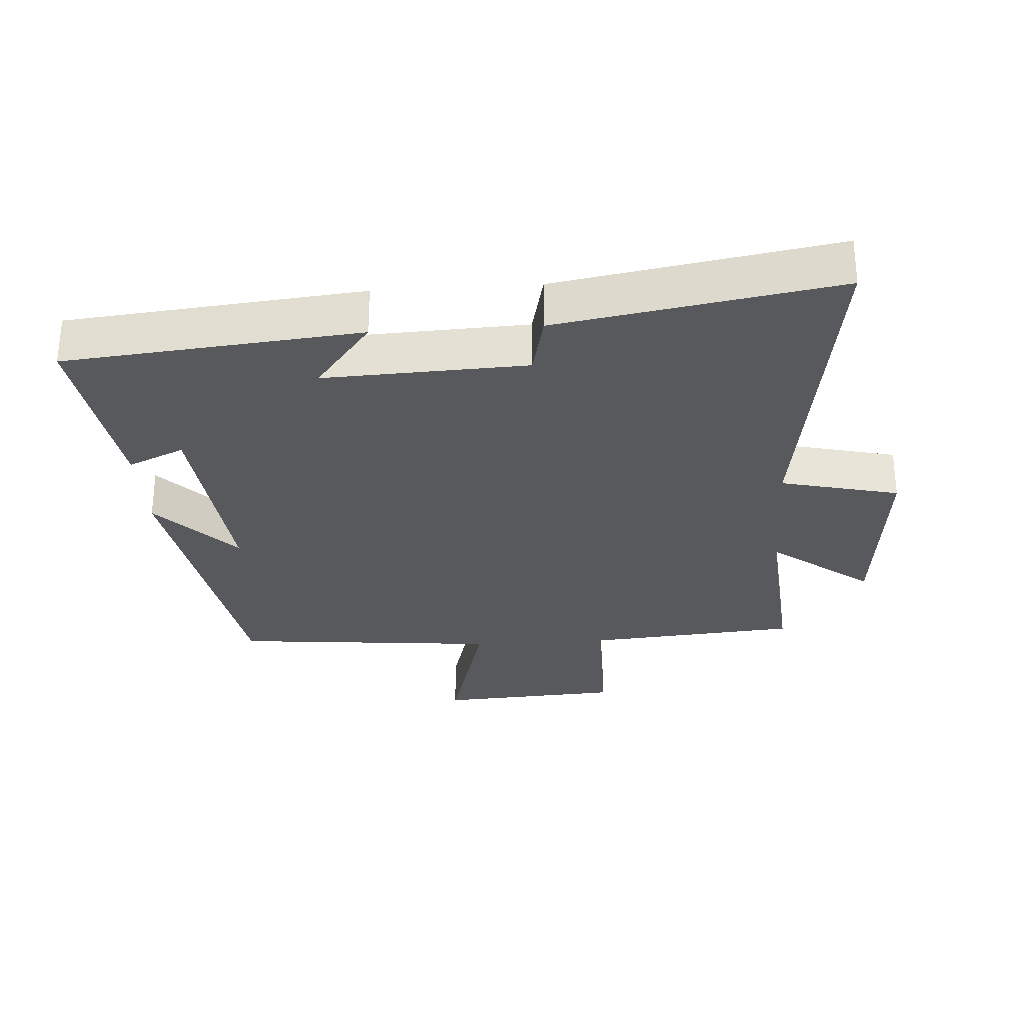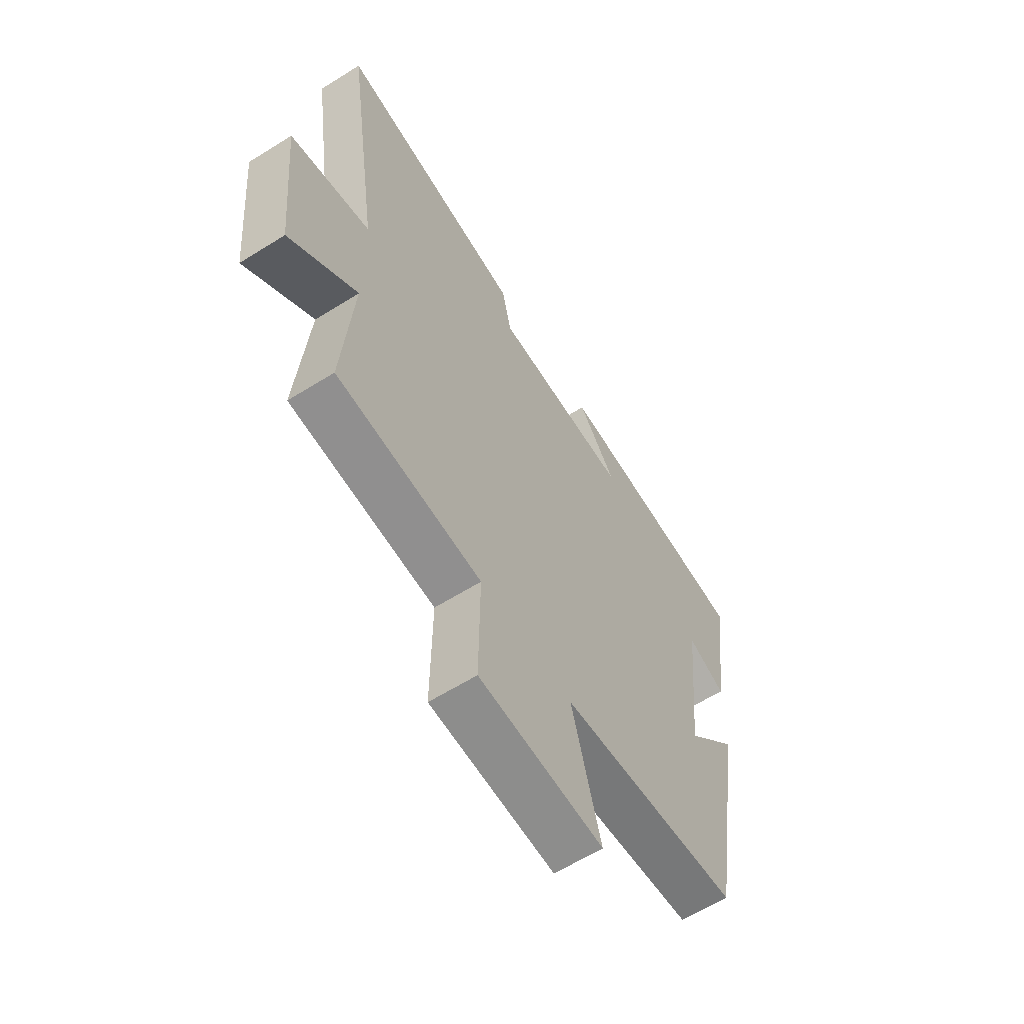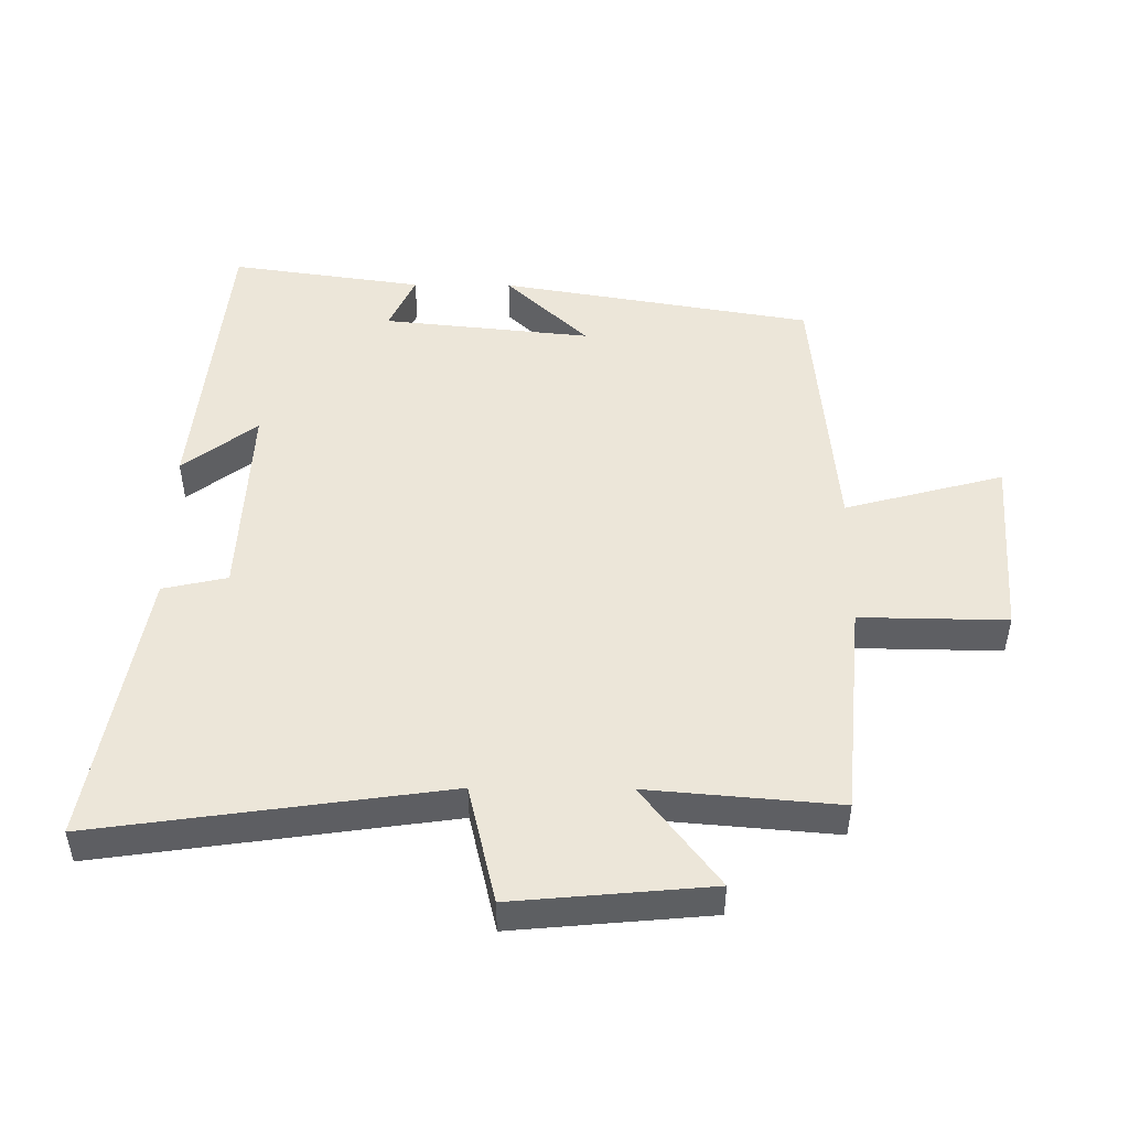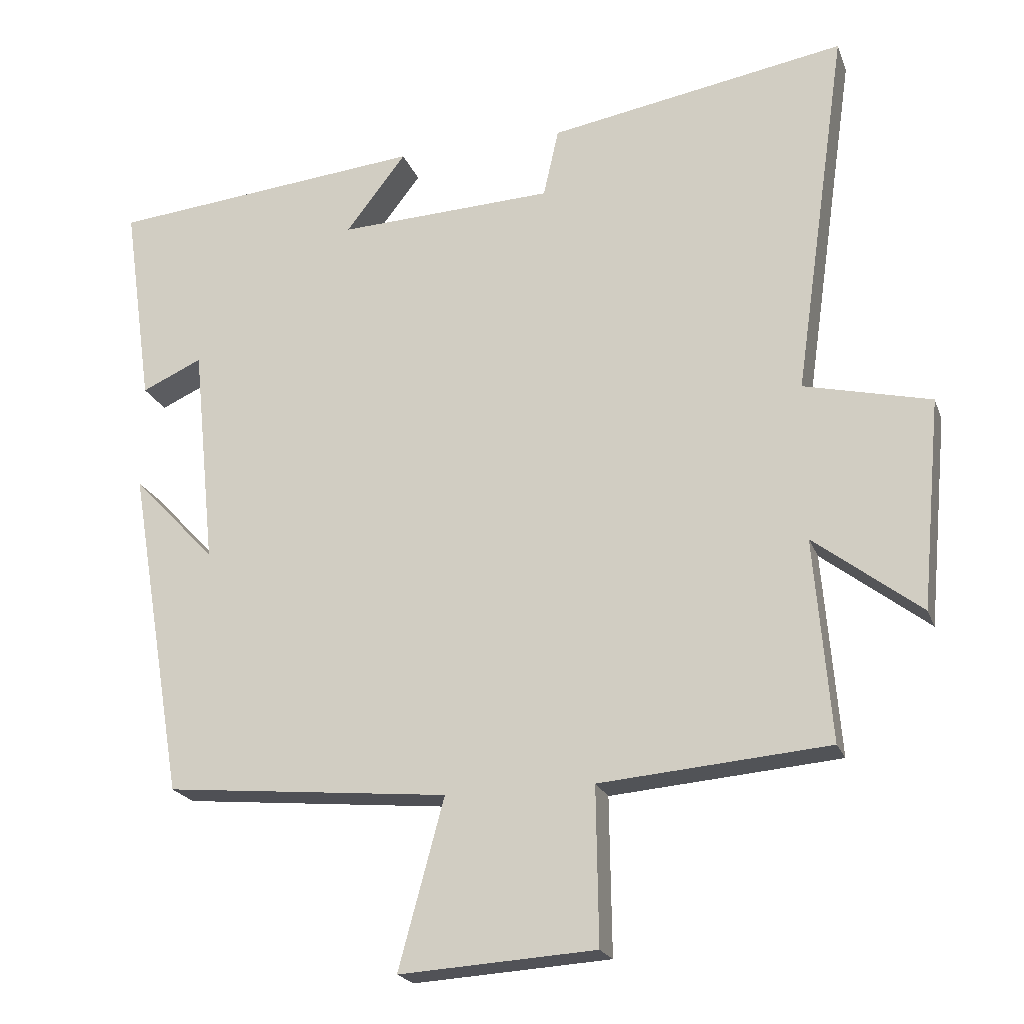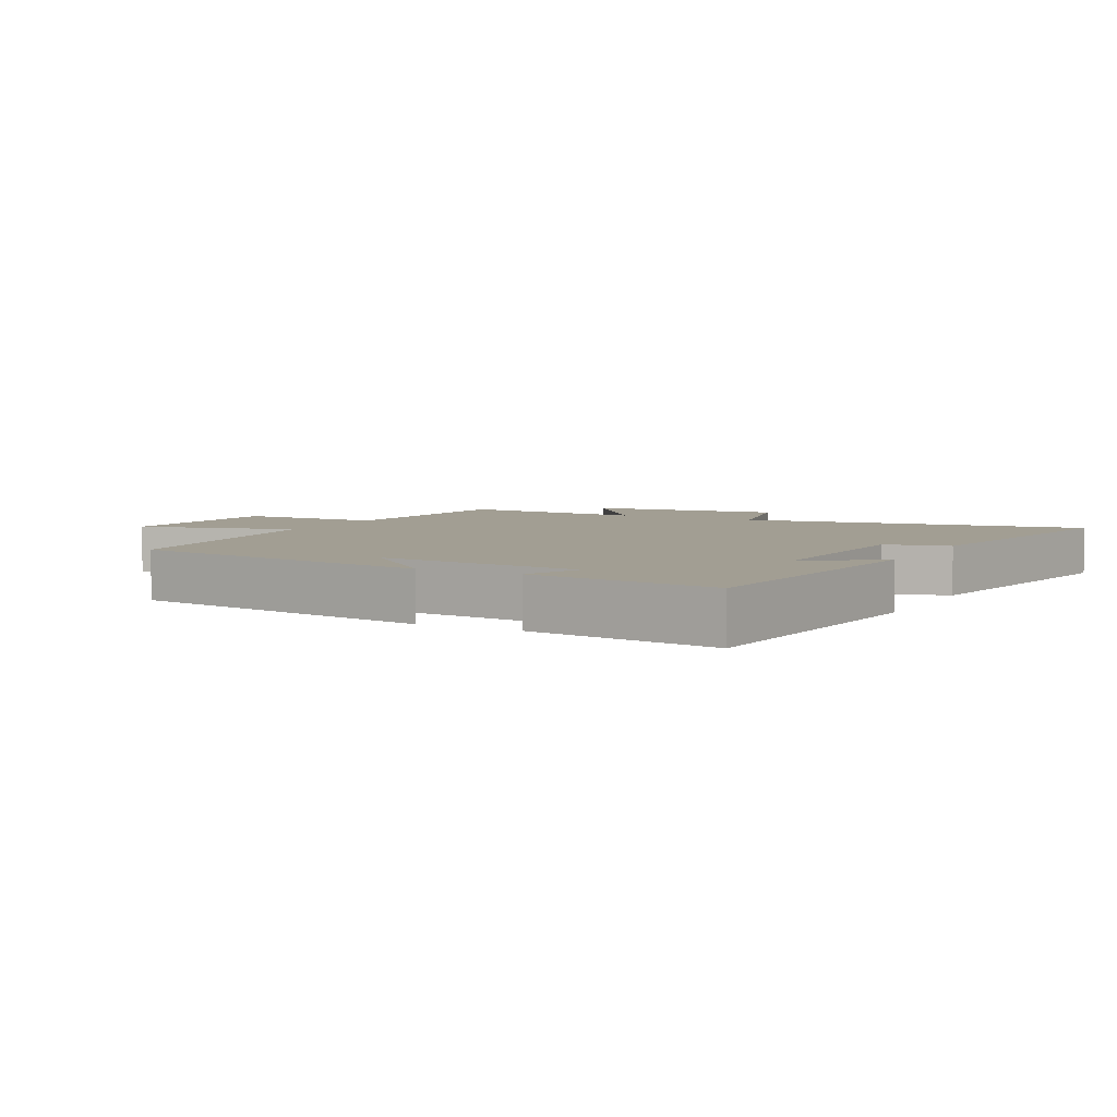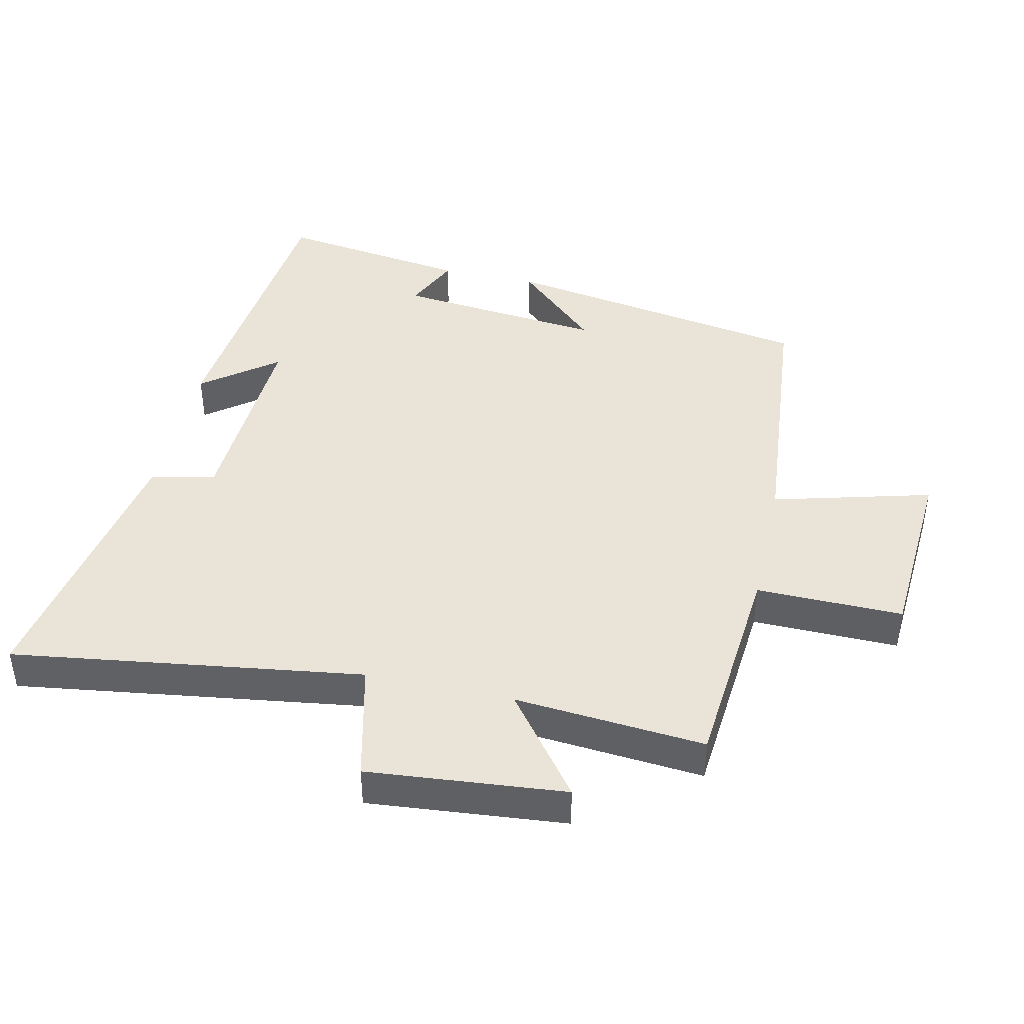
<metadata>
{"format":"obj","ext":"obj","renderer":"f3d","projection":"perspective","resolution":1024,"background":"white","views":[{"elev":-29.3,"azim":3.7,"up":"+Y"},{"elev":-61.6,"azim":122.5,"up":"+Z"},{"elev":49.0,"azim":90.5,"up":"+Y"},{"elev":-20.9,"azim":16.8,"up":"+Z"},{"elev":5.0,"azim":-62.4,"up":"+Y"},{"elev":42.9,"azim":102.6,"up":"+Y"}]}
</metadata>
<code>
v -0.421 0.07 -0.462
v -0.5 0.07 0.012
v -0.382 0.07 -0.113
v -0.414 0.07 0.203
v -0.5 0.07 0.164
v -0.541 0.07 0.455
v -0.092 0.07 0.5
v -0.178 0.07 0.388
v 0.13 0.07 0.402
v 0.152 0.07 0.5
v 0.576 0.07 0.574
v 0.5 0.07 0.043
v 0.681 0.07 0
v 0.653 0.07 -0.3
v 0.5 0.07 -0.183
v 0.524 0.07 -0.472
v 0.197 0.07 -0.5
v 0.2 0.07 -0.723
v -0.08 0.07 -0.741
v -0.015 0.07 -0.5
v -0.421 0 -0.462
v -0.5 0 0.012
v -0.382 0 -0.113
v -0.414 0 0.203
v -0.5 0 0.164
v -0.541 0 0.455
v -0.092 0 0.5
v -0.178 0 0.388
v 0.13 0 0.402
v 0.152 0 0.5
v 0.576 0 0.574
v 0.5 0 0.043
v 0.681 0 0
v 0.653 0 -0.3
v 0.5 0 -0.183
v 0.524 0 -0.472
v 0.197 0 -0.5
v 0.2 0 -0.723
v -0.08 0 -0.741
v -0.015 0 -0.5
f 17 18 19 20
f 15 16 17 20
f 15 20 1
f 12 13 14 15
f 12 15 1
f 9 10 11 12
f 8 9 12 1
f 5 6 7 8
f 4 5 8
f 3 4 8
f 3 8 1
f 1 2 3
f 40 39 38 37
f 40 37 36 35
f 21 40 35
f 35 34 33 32
f 21 35 32
f 32 31 30 29
f 21 32 29 28
f 28 27 26 25
f 28 25 24
f 28 24 23
f 21 28 23
f 23 22 21
f 1 21 22 2
f 2 22 23 3
f 3 23 24 4
f 4 24 25 5
f 5 25 26 6
f 6 26 27 7
f 7 27 28 8
f 8 28 29 9
f 9 29 30 10
f 10 30 31 11
f 11 31 32 12
f 12 32 33 13
f 13 33 34 14
f 14 34 35 15
f 15 35 36 16
f 16 36 37 17
f 17 37 38 18
f 18 38 39 19
f 19 39 40 20
f 20 40 21 1

</code>
